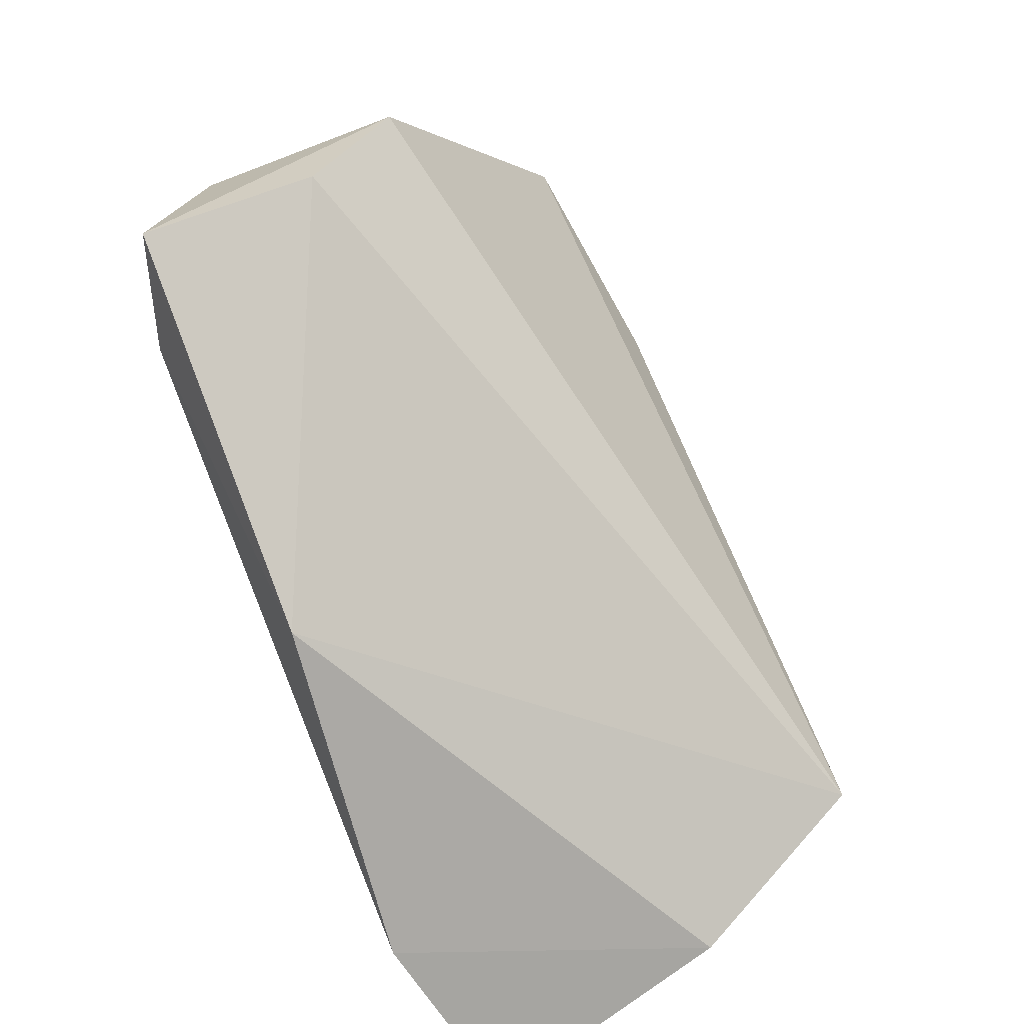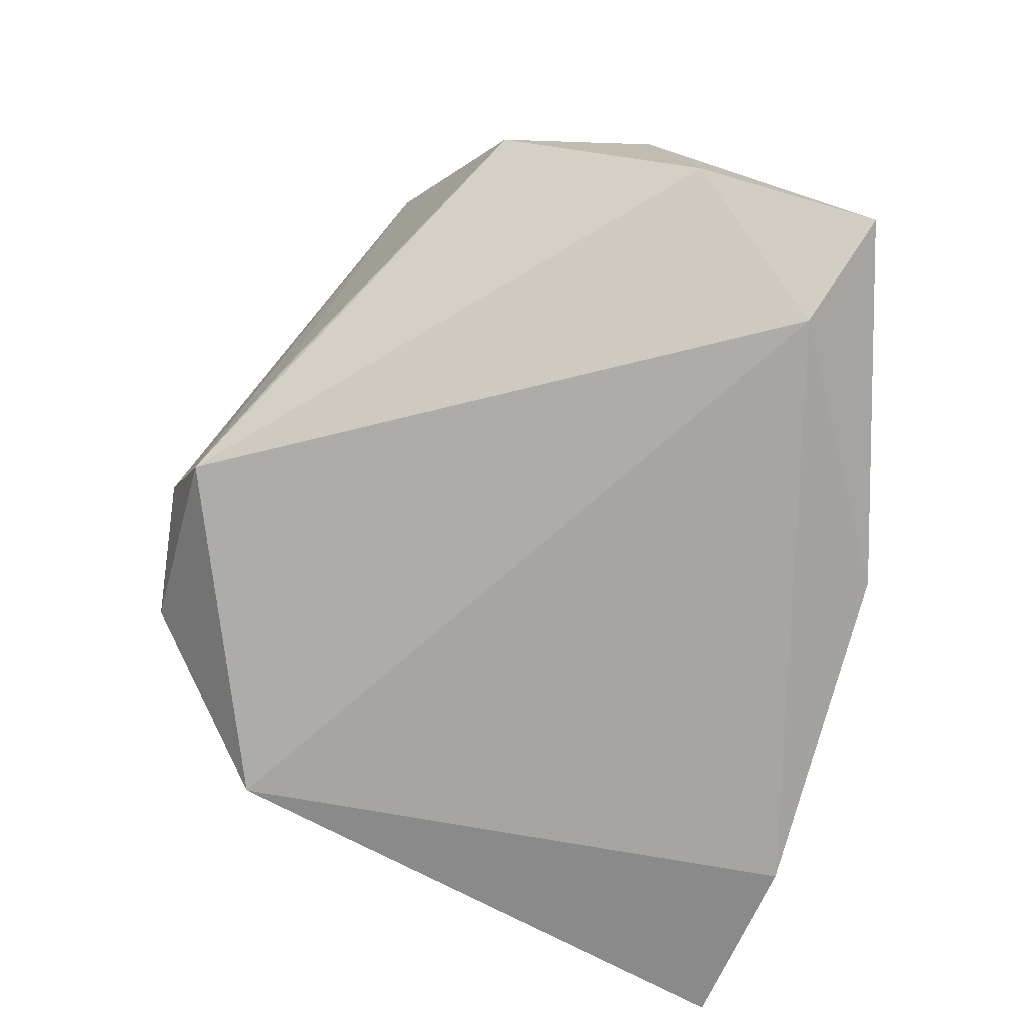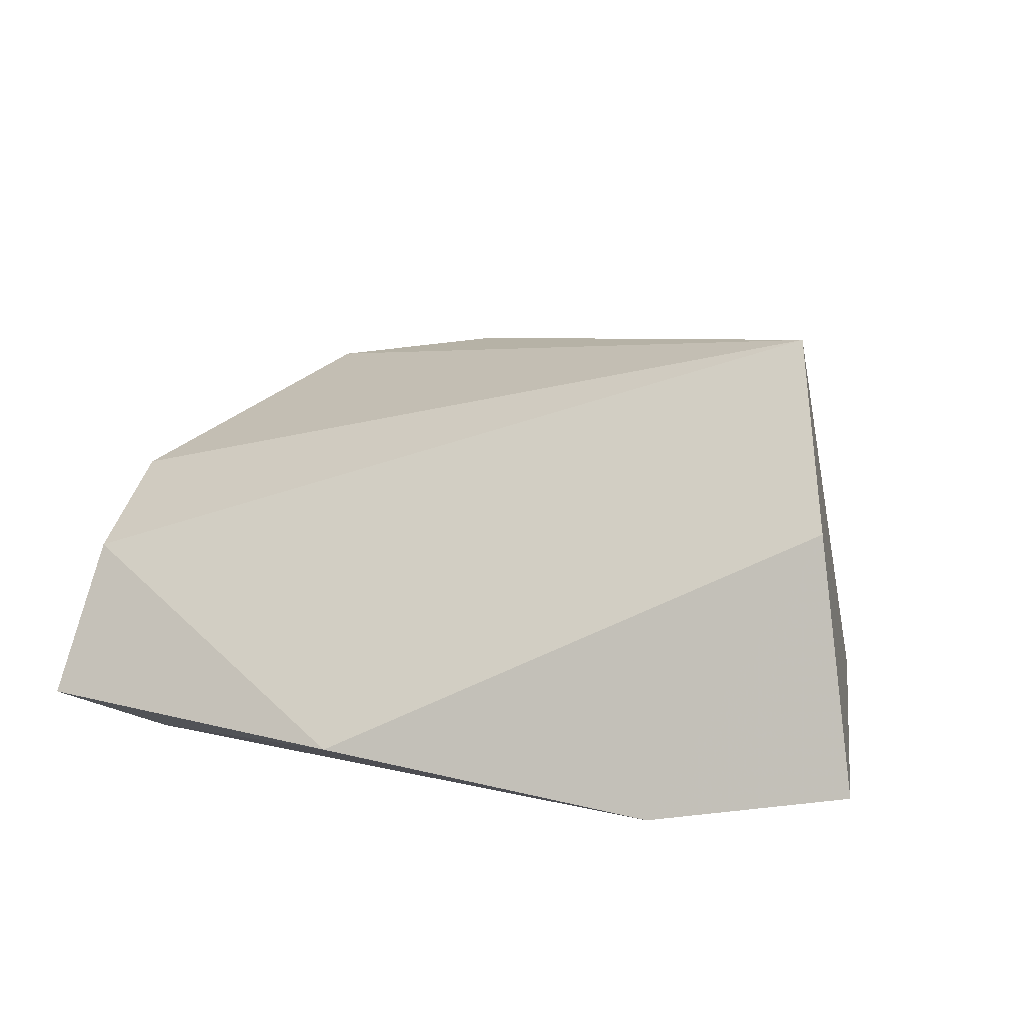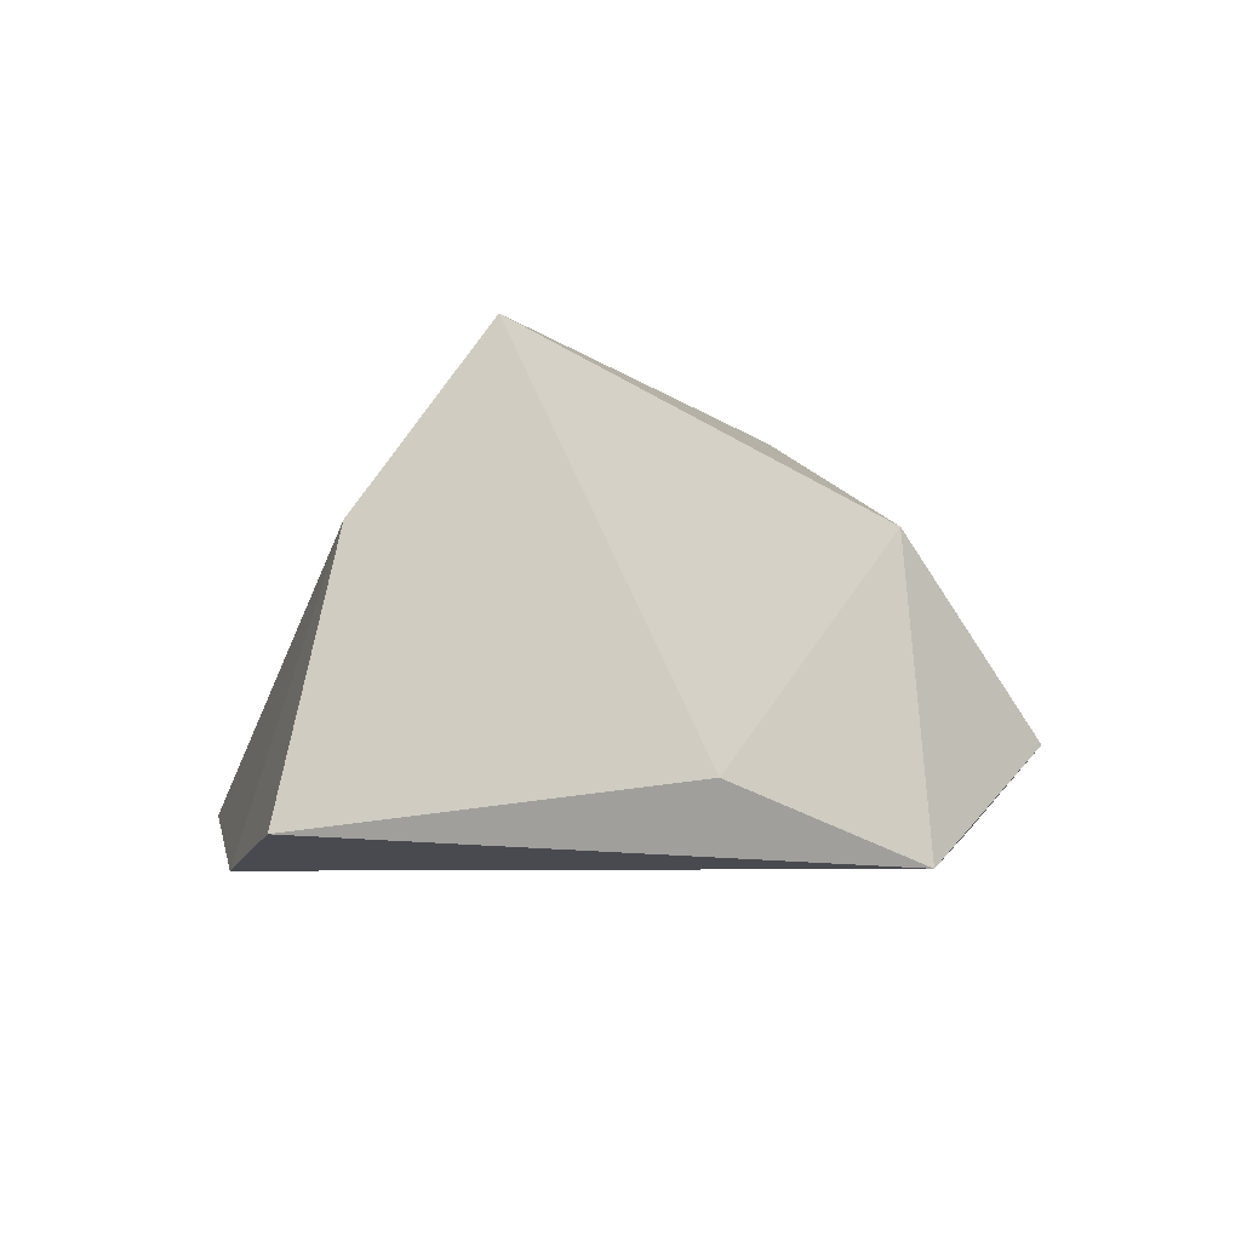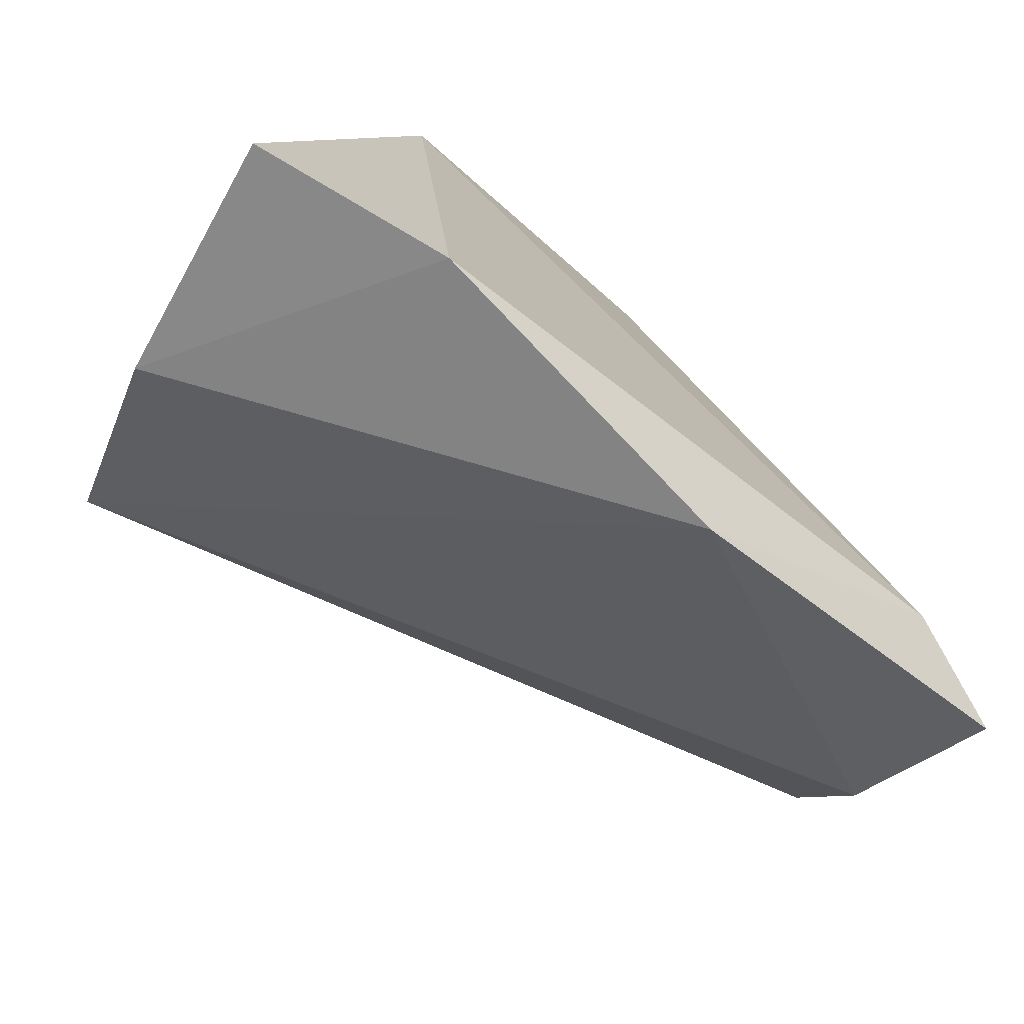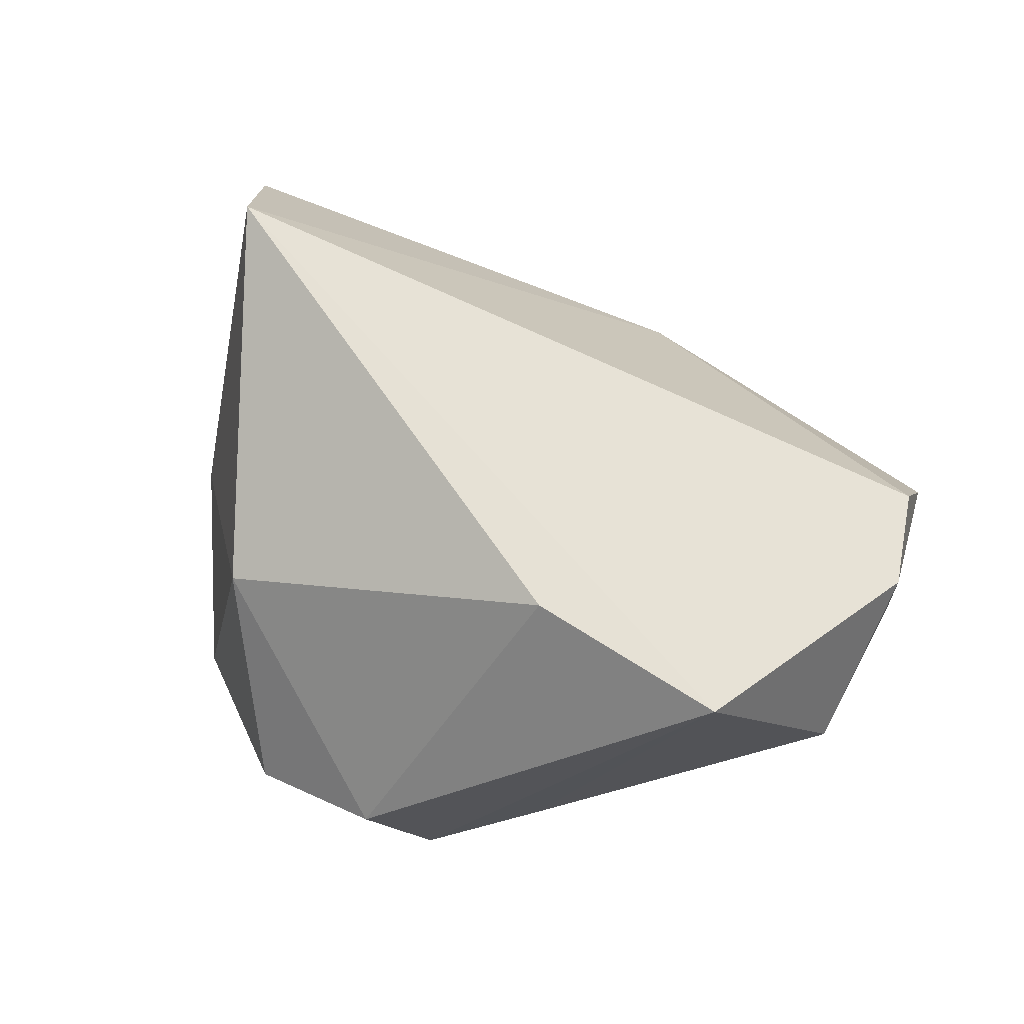
<metadata>
{"format":"obj","ext":"obj","renderer":"f3d","projection":"perspective","resolution":1024,"background":"white","views":[{"elev":-72.0,"azim":-68.4,"up":"+Y"},{"elev":-73.9,"azim":-105.9,"up":"+Z"},{"elev":10.2,"azim":18.0,"up":"+Z"},{"elev":-3.4,"azim":79.4,"up":"+Z"},{"elev":-73.9,"azim":140.2,"up":"+Y"},{"elev":66.9,"azim":-162.0,"up":"+Z"}]}
</metadata>
<code>
v 0.04547 0.003782 -0.01189
v 0.03667 0.02863 -0.02137
v -0.01805 0.03863 -0.01281
v -0.01256 -0.0435 -0.01644
v -0.0385 0.02895 0.02545
v -0.05832 -0.006451 -0.01122
v -0.05745 -0.001475 0.01181
v -0.0131 0.0234 0.02922
v 0.0421 -0.01789 0.03435
v 0.02939 0.02744 0.01498
v 0.04789 -0.03364 0.01283
v 0.02016 0.04644 -0.008294
v -0.05631 -0.01891 0.002597
v -0.04479 -0.02404 -0.02137
v 0.02928 -0.0435 -0.02137
v 0.05318 -0.04088 -0.01708
v 0.003647 0.04918 -0.004175
v -0.05867 -0.02906 -0.01641
v -0.0539 0.01841 -0.00121
v -0.004229 0.04596 -0.01839
f 14 4 18
f 9 1 10
f 13 4 9
f 18 4 13
f 9 4 11
f 16 1 11
f 11 1 9
f 2 1 16
f 12 10 2
f 2 10 1
f 20 2 14
f 12 2 20
f 17 10 12
f 12 20 17
f 17 20 5
f 9 5 7
f 7 13 9
f 7 5 19
f 18 13 7
f 15 2 16
f 14 2 15
f 4 14 15
f 16 11 15
f 15 11 4
f 6 14 18
f 6 20 14
f 19 20 6
f 6 7 19
f 18 7 6
f 19 5 3
f 3 20 19
f 5 20 3
f 8 17 5
f 10 17 8
f 8 5 9
f 9 10 8

</code>
